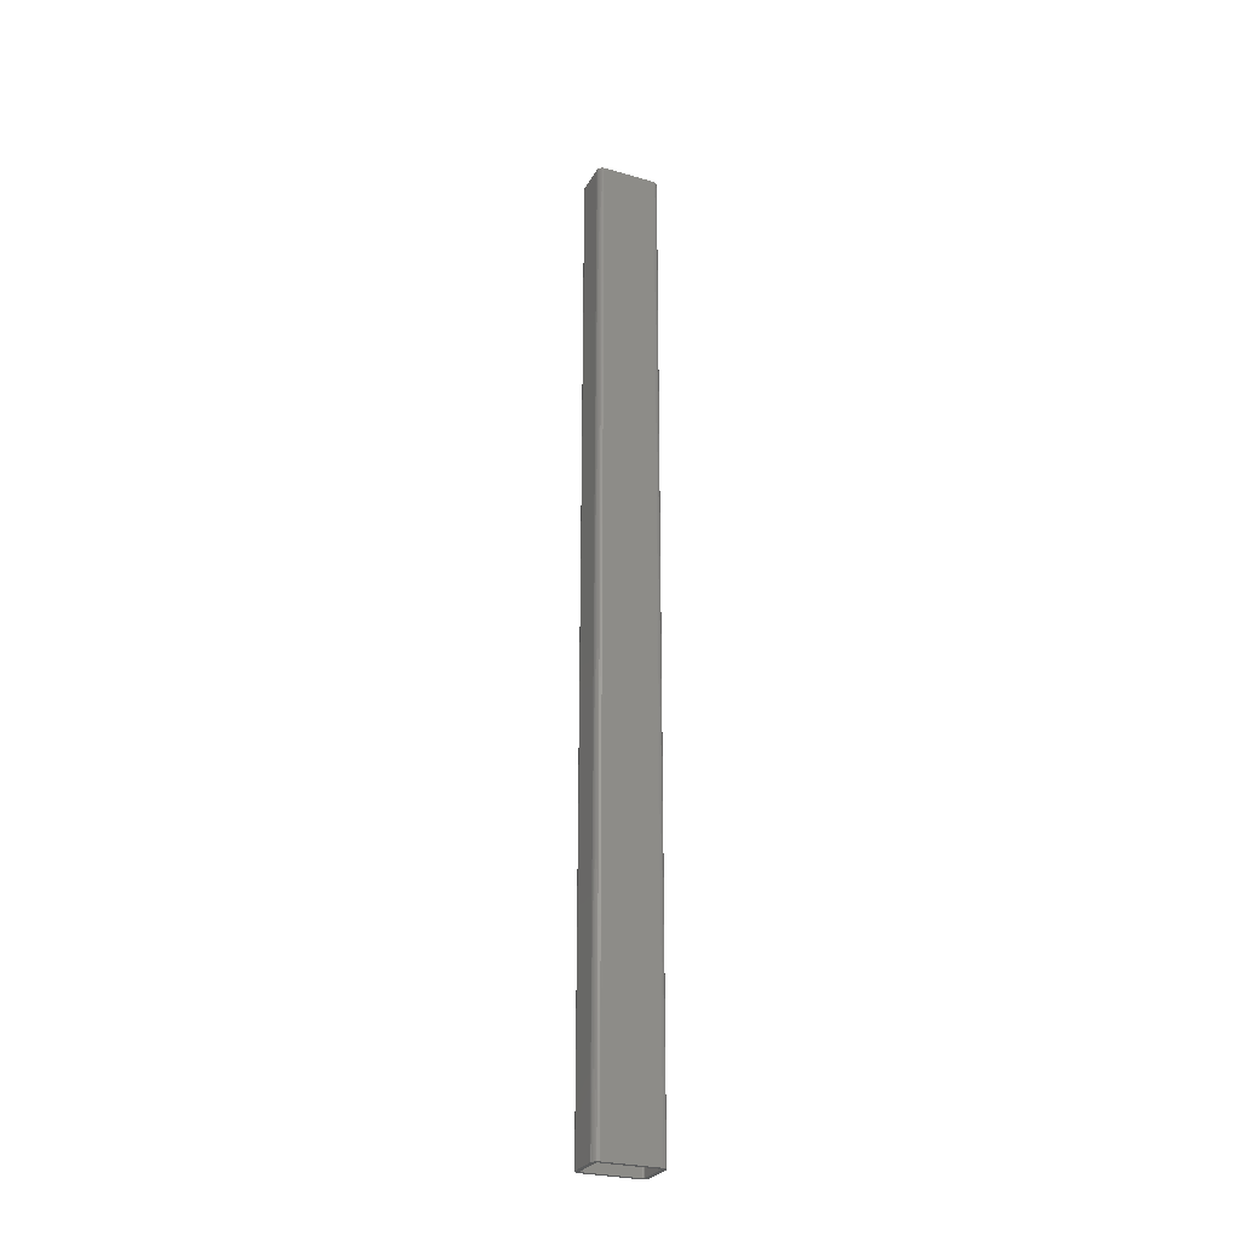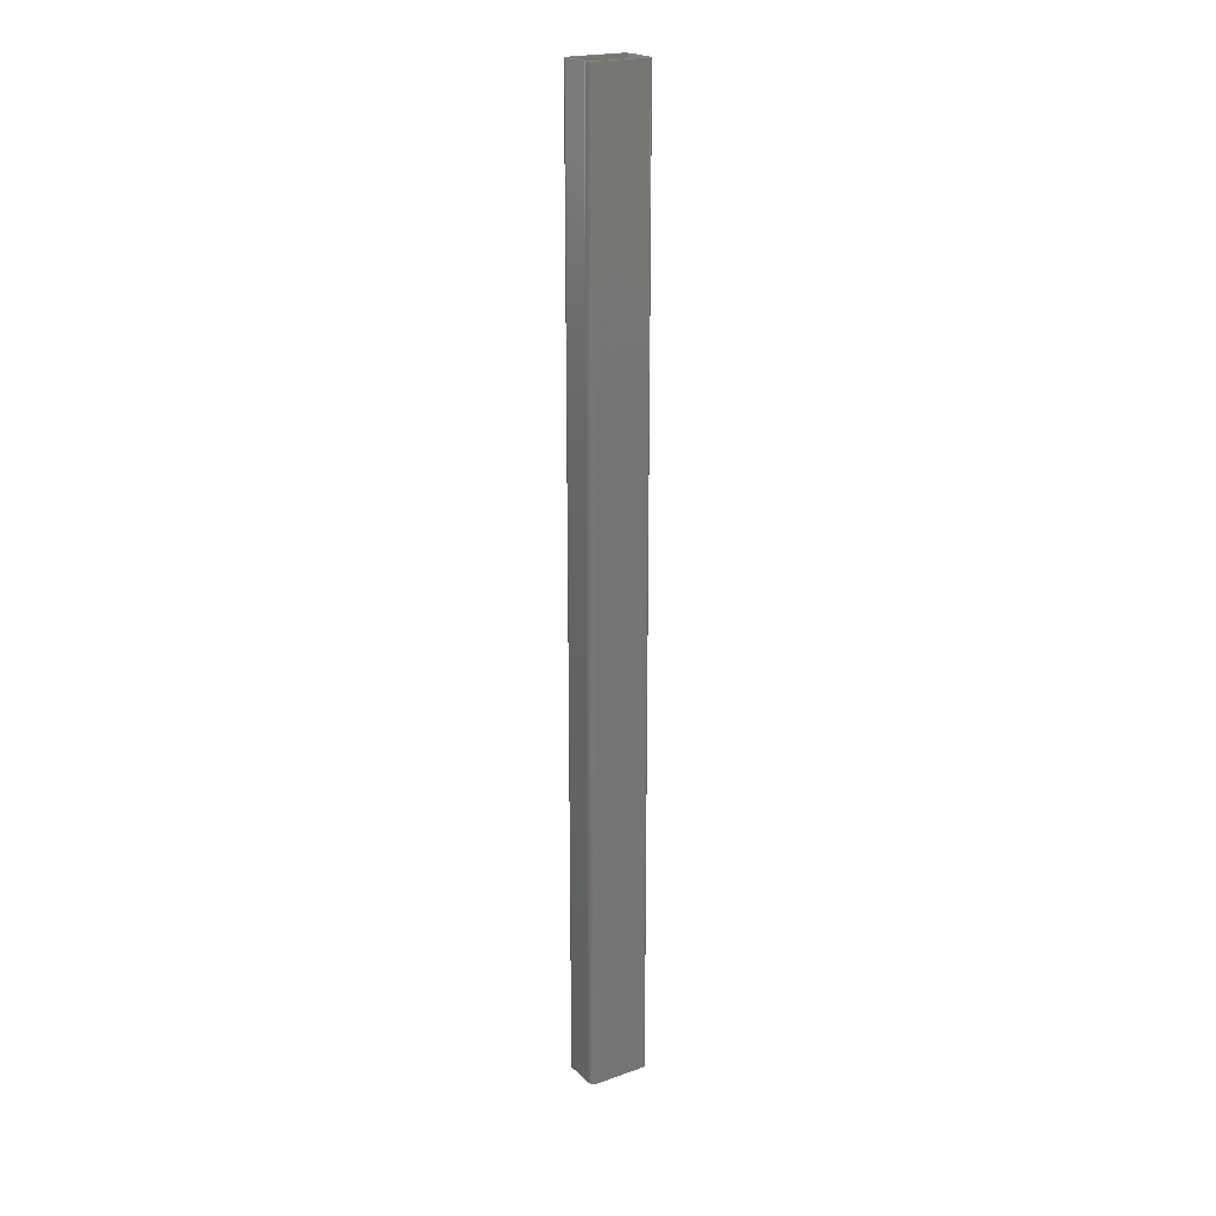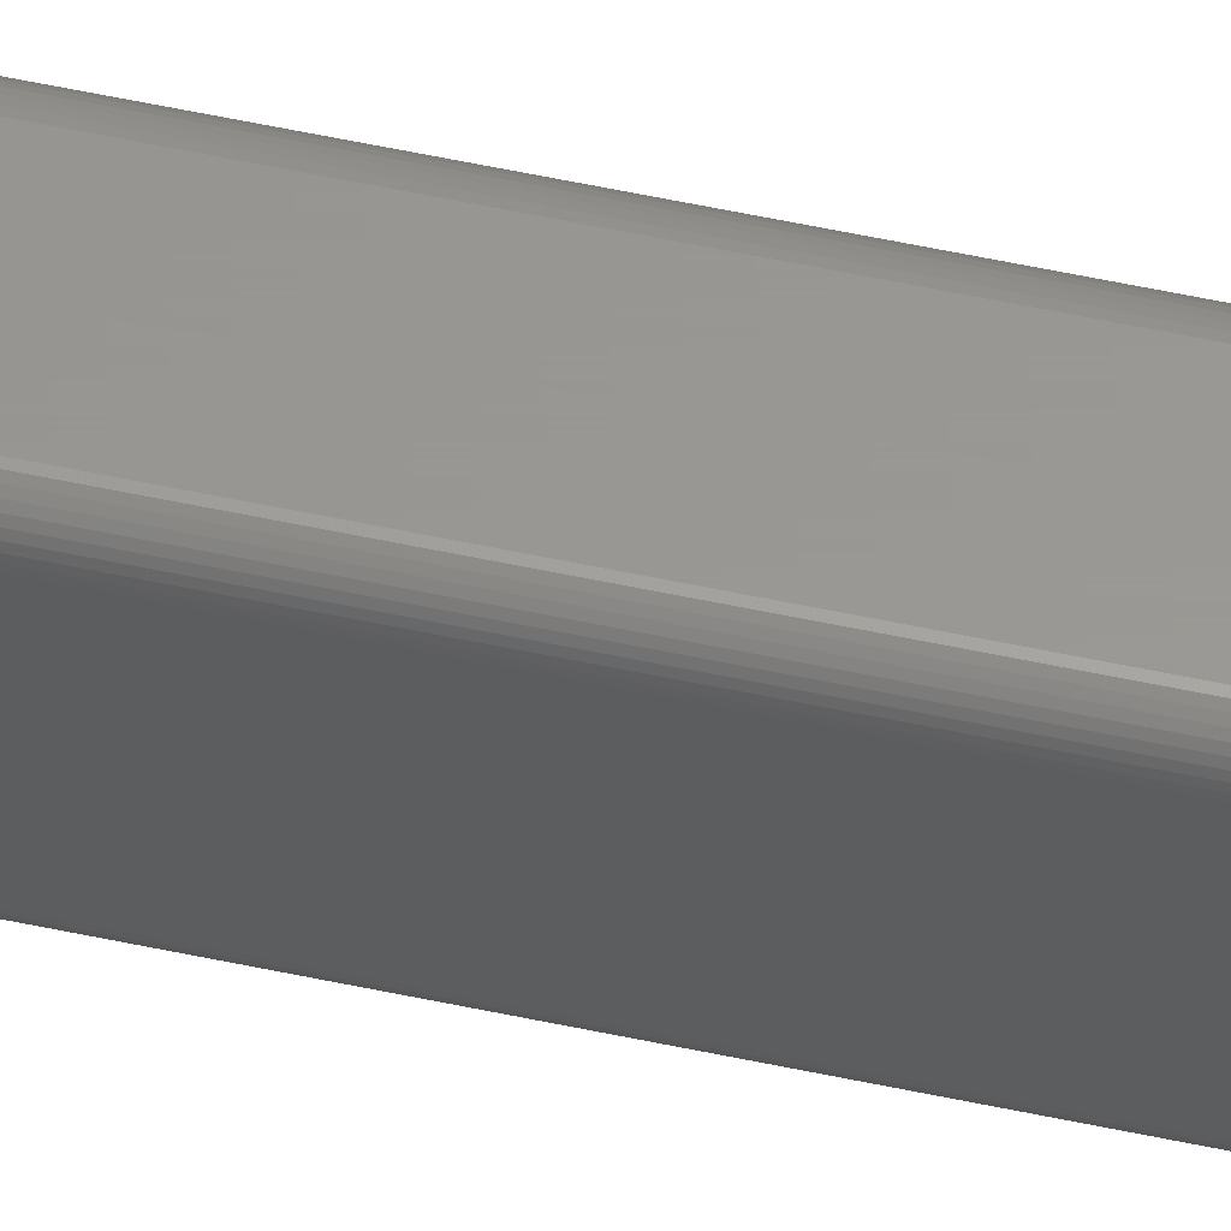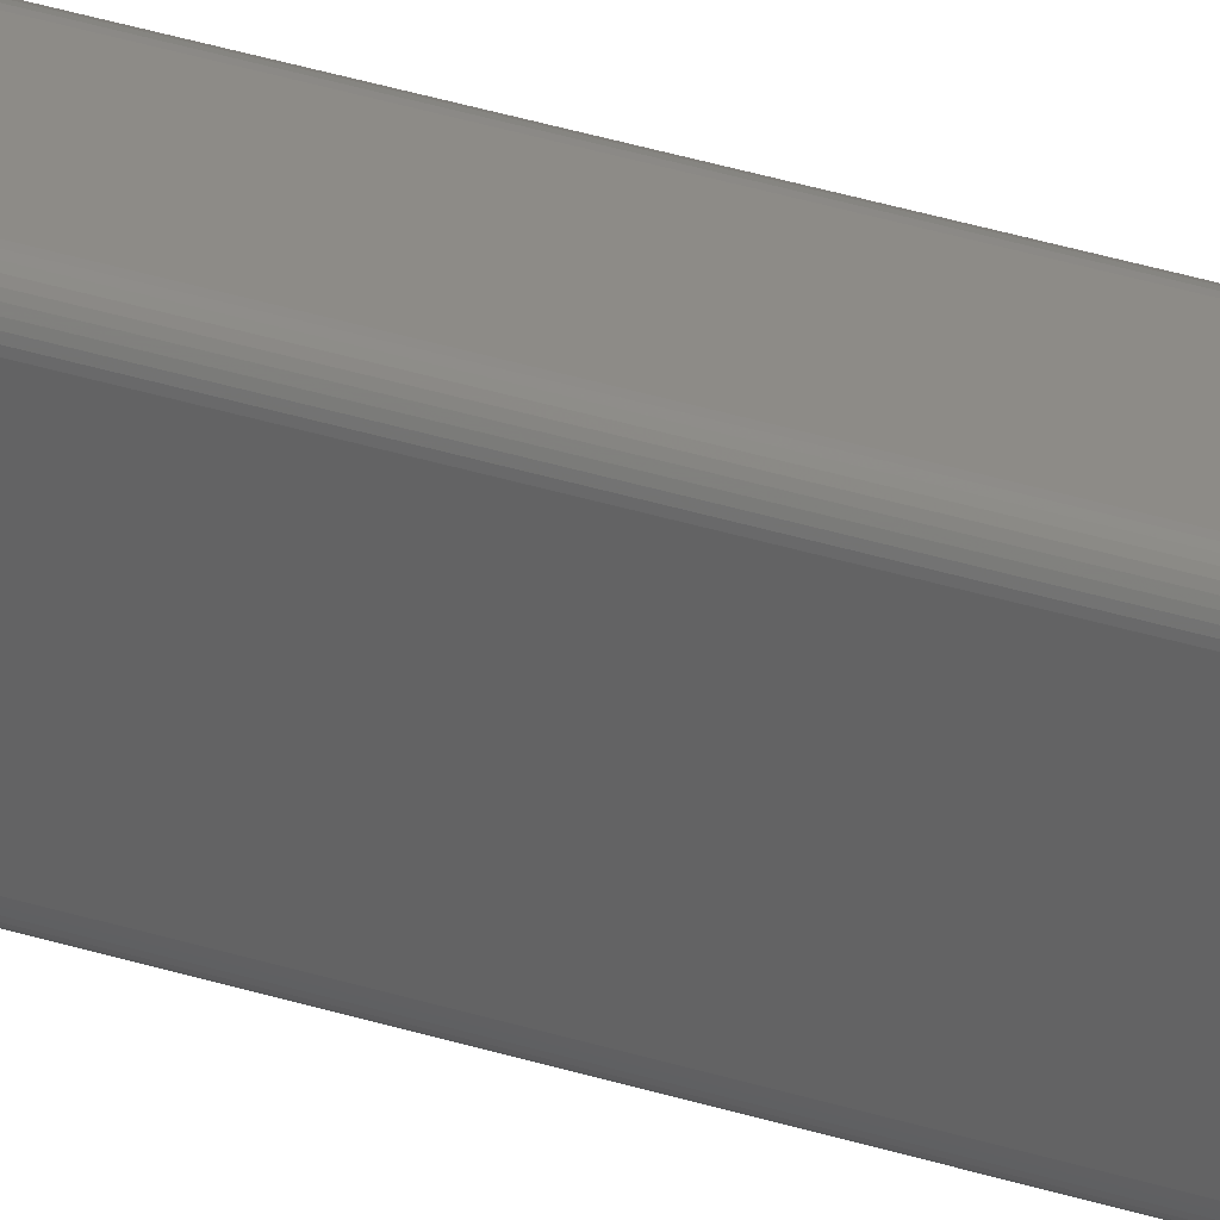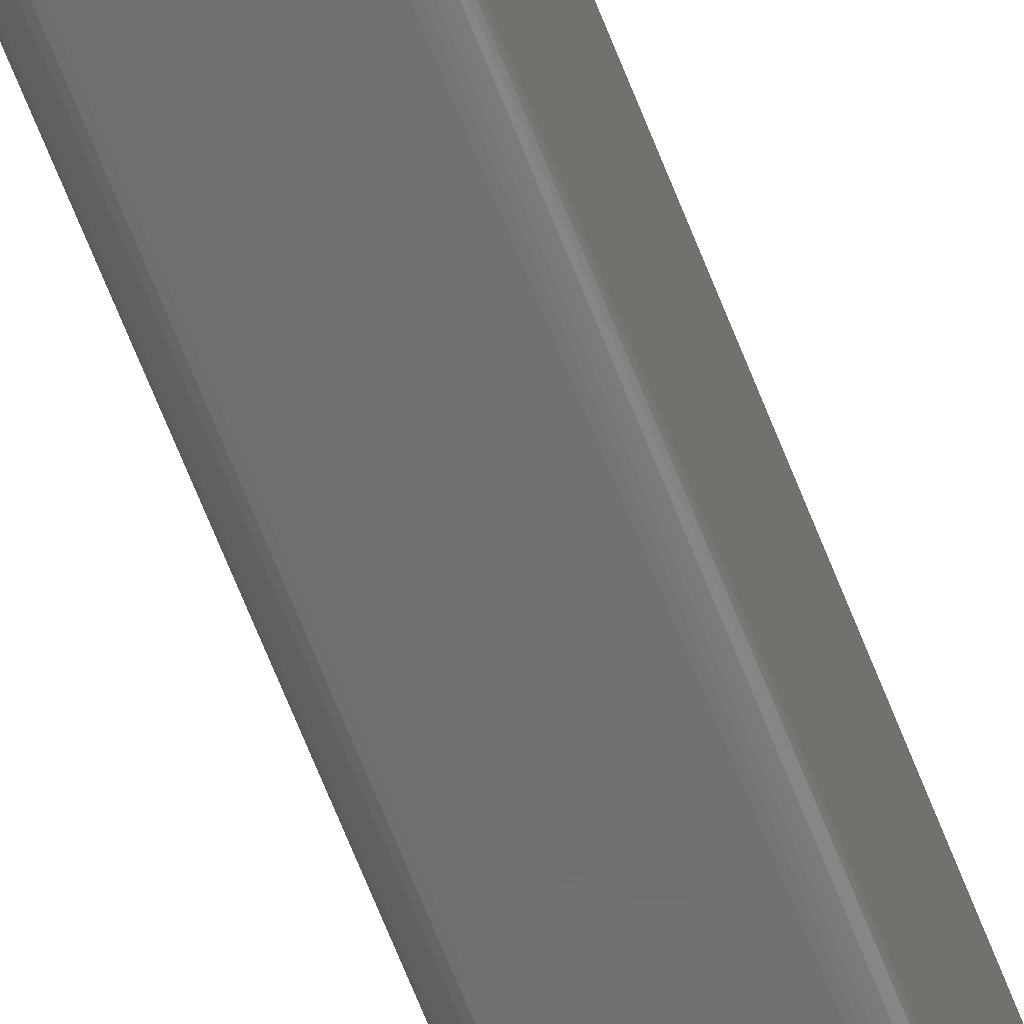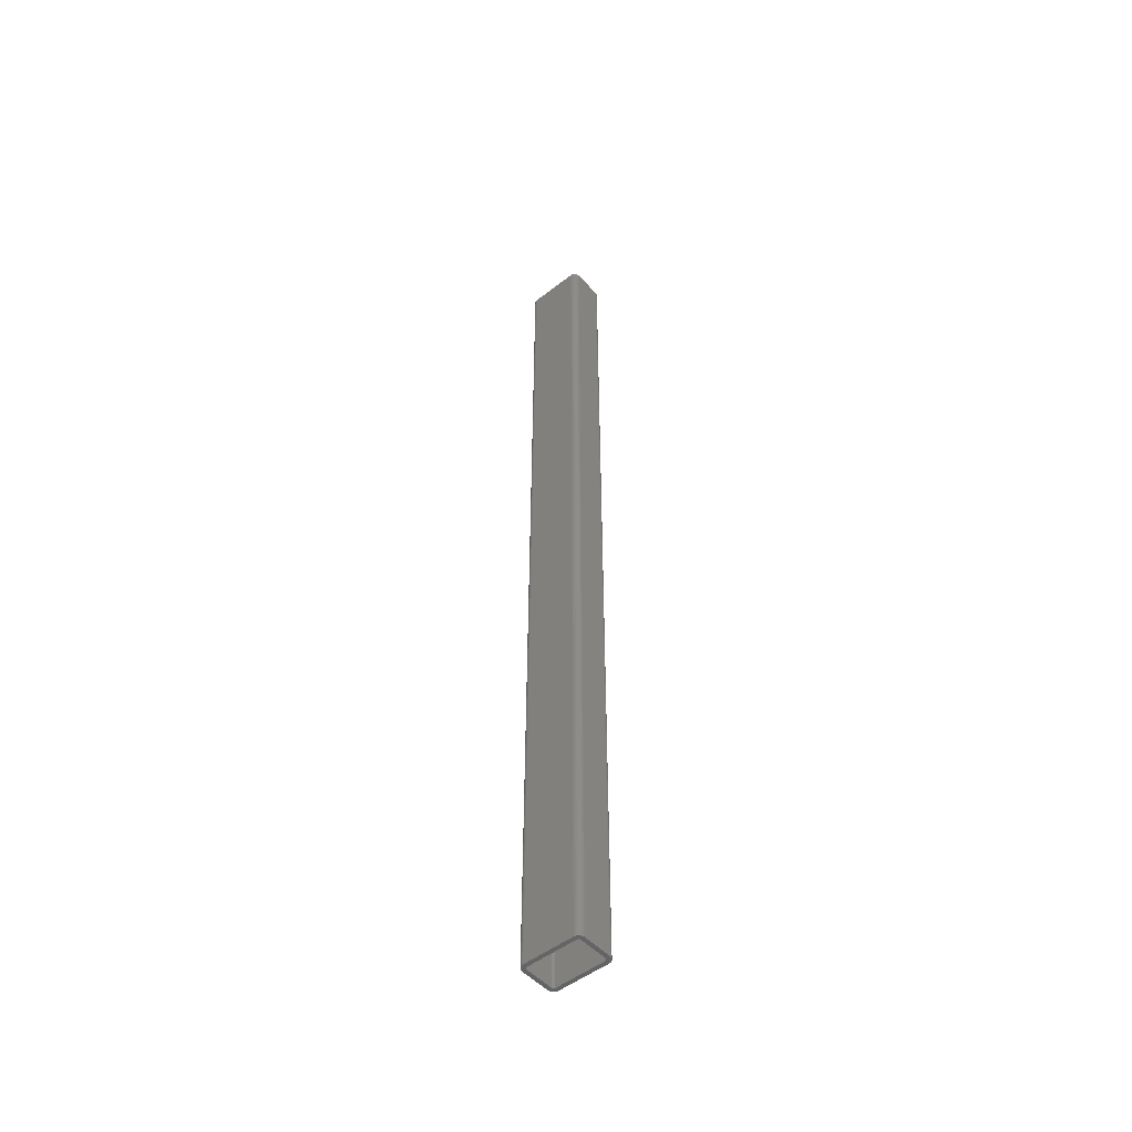
<metadata>
{"format":"stl","ext":"stl","renderer":"f3d","projection":"perspective","resolution":1024,"background":"white","views":[{"elev":-27.6,"azim":66.4,"up":"+Y"},{"elev":21.1,"azim":57.9,"up":"+Y"},{"elev":58.9,"azim":-77.7,"up":"+Z"},{"elev":34.2,"azim":-66.6,"up":"+Z"},{"elev":-61.1,"azim":20.5,"up":"+Z"},{"elev":-50.2,"azim":-49.5,"up":"+Y"}]}
</metadata>
<code>
# stl→obj: 156 verts, 320 faces
v 897.8 1395 1868
v 893.8 1395 1868
v 897.8 1395 1916
v 893.8 1395 1916
v 897.8 1395 1917
v 893.9 1395 1917
v 897.9 1395 1917
v 894.2 1395 1918
v 898.1 1395 1917
v 894.6 1395 1919
v 898.3 1395 1918
v 895.2 1395 1920
v 898.5 1395 1918
v 895.9 1395 1921
v 898.8 1395 1918
v 896.8 1395 1922
v 899.1 1395 1918
v 897.7 1395 1922
v 899.4 1395 1918
v 898.8 1395 1922
v 899.8 1395 1918
v 899.8 1395 1922
v 927.8 1395 1918
v 927.8 1395 1922
v 928.1 1395 1918
v 928.8 1395 1922
v 928.5 1395 1918
v 929.8 1395 1922
v 928.8 1395 1918
v 930.8 1395 1922
v 929.1 1395 1918
v 931.6 1395 1921
v 929.3 1395 1918
v 932.4 1395 1920
v 929.5 1395 1917
v 933 1395 1919
v 929.7 1395 1917
v 933.4 1395 1918
v 929.8 1395 1917
v 933.7 1395 1917
v 929.8 1395 1916
v 933.8 1395 1916
v 929.8 1395 1868
v 933.8 1395 1868
v 933.7 1395 1867
v 929.7 1395 1868
v 933.4 1395 1866
v 929.5 1395 1867
v 933 1395 1865
v 929.3 1395 1867
v 932.4 1395 1865
v 929.1 1395 1867
v 931.6 1395 1864
v 928.8 1395 1867
v 930.8 1395 1863
v 928.5 1395 1867
v 929.8 1395 1863
v 928.1 1395 1866
v 928.8 1395 1862
v 927.8 1395 1866
v 927.8 1395 1862
v 899.8 1395 1866
v 899.8 1395 1862
v 899.4 1395 1866
v 898.8 1395 1862
v 899.1 1395 1867
v 897.7 1395 1863
v 898.8 1395 1867
v 896.8 1395 1863
v 898.5 1395 1867
v 895.9 1395 1864
v 898.3 1395 1867
v 895.2 1395 1865
v 898.1 1395 1867
v 894.6 1395 1865
v 897.9 1395 1868
v 894.2 1395 1866
v 893.9 1395 1867
v 897.9 491.4 1868
v 894.2 491.4 1866
v 898.1 491.4 1867
v 894.6 491.4 1865
v 898.3 491.4 1867
v 895.2 491.4 1865
v 898.5 491.4 1867
v 895.9 491.4 1864
v 898.8 491.4 1867
v 896.8 491.4 1863
v 899.1 491.4 1867
v 897.7 491.4 1863
v 899.4 491.4 1866
v 898.8 491.4 1862
v 899.8 491.4 1866
v 899.8 491.4 1862
v 927.8 491.4 1866
v 927.8 491.4 1862
v 928.1 491.4 1866
v 928.8 491.4 1862
v 928.5 491.4 1867
v 929.8 491.4 1863
v 928.8 491.4 1867
v 930.8 491.4 1863
v 929.1 491.4 1867
v 931.6 491.4 1864
v 929.3 491.4 1867
v 932.4 491.4 1865
v 929.5 491.4 1867
v 933 491.4 1865
v 929.7 491.4 1868
v 933.4 491.4 1866
v 929.8 491.4 1868
v 933.7 491.4 1867
v 933.8 491.4 1868
v 929.8 491.4 1916
v 933.8 491.4 1916
v 929.8 491.4 1917
v 933.7 491.4 1917
v 929.7 491.4 1917
v 933.4 491.4 1918
v 929.5 491.4 1917
v 933 491.4 1919
v 929.3 491.4 1918
v 932.4 491.4 1920
v 929.1 491.4 1918
v 931.6 491.4 1921
v 928.8 491.4 1918
v 930.8 491.4 1922
v 928.5 491.4 1918
v 929.8 491.4 1922
v 928.1 491.4 1918
v 928.8 491.4 1922
v 927.8 491.4 1918
v 927.8 491.4 1922
v 899.8 491.4 1918
v 899.8 491.4 1922
v 899.4 491.4 1918
v 898.8 491.4 1922
v 899.1 491.4 1918
v 897.7 491.4 1922
v 898.8 491.4 1918
v 896.8 491.4 1922
v 898.5 491.4 1918
v 895.9 491.4 1921
v 898.3 491.4 1918
v 895.2 491.4 1920
v 898.1 491.4 1917
v 894.6 491.4 1919
v 897.9 491.4 1917
v 894.2 491.4 1918
v 897.8 491.4 1917
v 893.9 491.4 1917
v 897.8 491.4 1916
v 893.8 491.4 1916
v 897.8 491.4 1868
v 893.8 491.4 1868
v 893.9 491.4 1867
f 1 2 3
f 3 2 4
f 3 4 5
f 5 4 6
f 5 6 7
f 7 6 8
f 7 8 9
f 9 8 10
f 9 10 11
f 11 10 12
f 11 12 13
f 13 12 14
f 13 14 15
f 15 14 16
f 15 16 17
f 17 16 18
f 17 18 19
f 19 18 20
f 19 20 21
f 21 20 22
f 21 22 23
f 23 22 24
f 23 24 25
f 25 24 26
f 25 26 27
f 27 26 28
f 27 28 29
f 29 28 30
f 29 30 31
f 31 30 32
f 31 32 33
f 33 32 34
f 33 34 35
f 35 34 36
f 35 36 37
f 37 36 38
f 37 38 39
f 39 38 40
f 39 40 41
f 41 40 42
f 41 42 43
f 43 42 44
f 43 44 43
f 43 44 45
f 43 45 46
f 46 45 47
f 46 47 48
f 48 47 49
f 48 49 50
f 50 49 51
f 50 51 52
f 52 51 53
f 52 53 54
f 54 53 55
f 54 55 56
f 56 55 57
f 56 57 58
f 58 57 59
f 58 59 60
f 60 59 61
f 60 61 62
f 62 61 63
f 62 63 64
f 64 63 65
f 64 65 66
f 66 65 67
f 66 67 68
f 68 67 69
f 68 69 70
f 70 69 71
f 70 71 72
f 72 71 73
f 72 73 74
f 74 73 75
f 74 75 76
f 76 75 77
f 76 77 1
f 1 77 78
f 1 78 1
f 1 78 2
f 79 80 81
f 81 80 82
f 81 82 83
f 83 82 84
f 83 84 85
f 85 84 86
f 85 86 87
f 87 86 88
f 87 88 89
f 89 88 90
f 89 90 91
f 91 90 92
f 91 92 93
f 93 92 94
f 93 94 95
f 95 94 96
f 95 96 97
f 97 96 98
f 97 98 99
f 99 98 100
f 99 100 101
f 101 100 102
f 101 102 103
f 103 102 104
f 103 104 105
f 105 104 106
f 105 106 107
f 107 106 108
f 107 108 109
f 109 108 110
f 109 110 111
f 111 110 112
f 111 112 111
f 111 112 113
f 111 113 114
f 114 113 115
f 114 115 116
f 116 115 117
f 116 117 118
f 118 117 119
f 118 119 120
f 120 119 121
f 120 121 122
f 122 121 123
f 122 123 124
f 124 123 125
f 124 125 126
f 126 125 127
f 126 127 128
f 128 127 129
f 128 129 130
f 130 129 131
f 130 131 132
f 132 131 133
f 132 133 134
f 134 133 135
f 134 135 136
f 136 135 137
f 136 137 138
f 138 137 139
f 138 139 140
f 140 139 141
f 140 141 142
f 142 141 143
f 142 143 144
f 144 143 145
f 144 145 146
f 146 145 147
f 146 147 148
f 148 147 149
f 148 149 150
f 150 149 151
f 150 151 152
f 152 151 153
f 152 153 154
f 154 153 155
f 154 155 154
f 154 155 156
f 154 156 79
f 79 156 80
f 4 2 153
f 153 2 155
f 135 133 22
f 22 133 24
f 115 113 42
f 42 113 44
f 63 61 94
f 94 61 96
f 4 153 151
f 4 151 6
f 6 151 149
f 6 149 8
f 8 149 147
f 8 147 10
f 10 147 145
f 10 145 12
f 12 145 143
f 12 143 14
f 14 143 141
f 14 141 16
f 16 141 139
f 16 139 18
f 18 139 137
f 18 137 20
f 20 137 135
f 20 135 22
f 24 133 131
f 24 131 26
f 26 131 129
f 26 129 28
f 28 129 127
f 28 127 30
f 30 127 125
f 30 125 32
f 32 125 123
f 32 123 34
f 34 123 121
f 34 121 36
f 36 121 119
f 36 119 38
f 38 119 117
f 38 117 40
f 40 117 115
f 40 115 42
f 63 94 92
f 63 92 65
f 65 92 90
f 65 90 67
f 67 90 88
f 67 88 69
f 69 88 86
f 69 86 71
f 71 86 84
f 71 84 73
f 73 84 82
f 73 82 75
f 75 82 80
f 75 80 77
f 77 80 156
f 77 156 78
f 78 156 155
f 78 155 2
f 44 113 112
f 44 112 45
f 45 112 110
f 45 110 47
f 47 110 108
f 47 108 49
f 49 108 106
f 49 106 51
f 51 106 104
f 51 104 53
f 53 104 102
f 53 102 55
f 55 102 100
f 55 100 57
f 57 100 98
f 57 98 59
f 59 98 96
f 59 96 61
f 1 3 154
f 154 3 152
f 132 134 23
f 23 134 21
f 111 114 43
f 43 114 41
f 60 62 95
f 95 62 93
f 21 134 136
f 21 136 19
f 19 136 138
f 19 138 17
f 17 138 140
f 17 140 15
f 15 140 142
f 15 142 13
f 13 142 144
f 13 144 11
f 11 144 146
f 11 146 9
f 9 146 148
f 9 148 7
f 7 148 150
f 7 150 5
f 5 150 152
f 5 152 3
f 41 114 116
f 41 116 39
f 39 116 118
f 39 118 37
f 37 118 120
f 37 120 35
f 35 120 122
f 35 122 33
f 33 122 124
f 33 124 31
f 31 124 126
f 31 126 29
f 29 126 128
f 29 128 27
f 27 128 130
f 27 130 25
f 25 130 132
f 25 132 23
f 1 154 154
f 1 154 1
f 1 154 79
f 1 79 76
f 76 79 81
f 76 81 74
f 74 81 83
f 74 83 72
f 72 83 85
f 72 85 70
f 70 85 87
f 70 87 68
f 68 87 89
f 68 89 66
f 66 89 91
f 66 91 64
f 64 91 93
f 64 93 62
f 60 95 97
f 60 97 58
f 58 97 99
f 58 99 56
f 56 99 101
f 56 101 54
f 54 101 103
f 54 103 52
f 52 103 105
f 52 105 50
f 50 105 107
f 50 107 48
f 48 107 109
f 48 109 46
f 46 109 111
f 46 111 43
f 43 111 111
f 43 111 43

</code>
